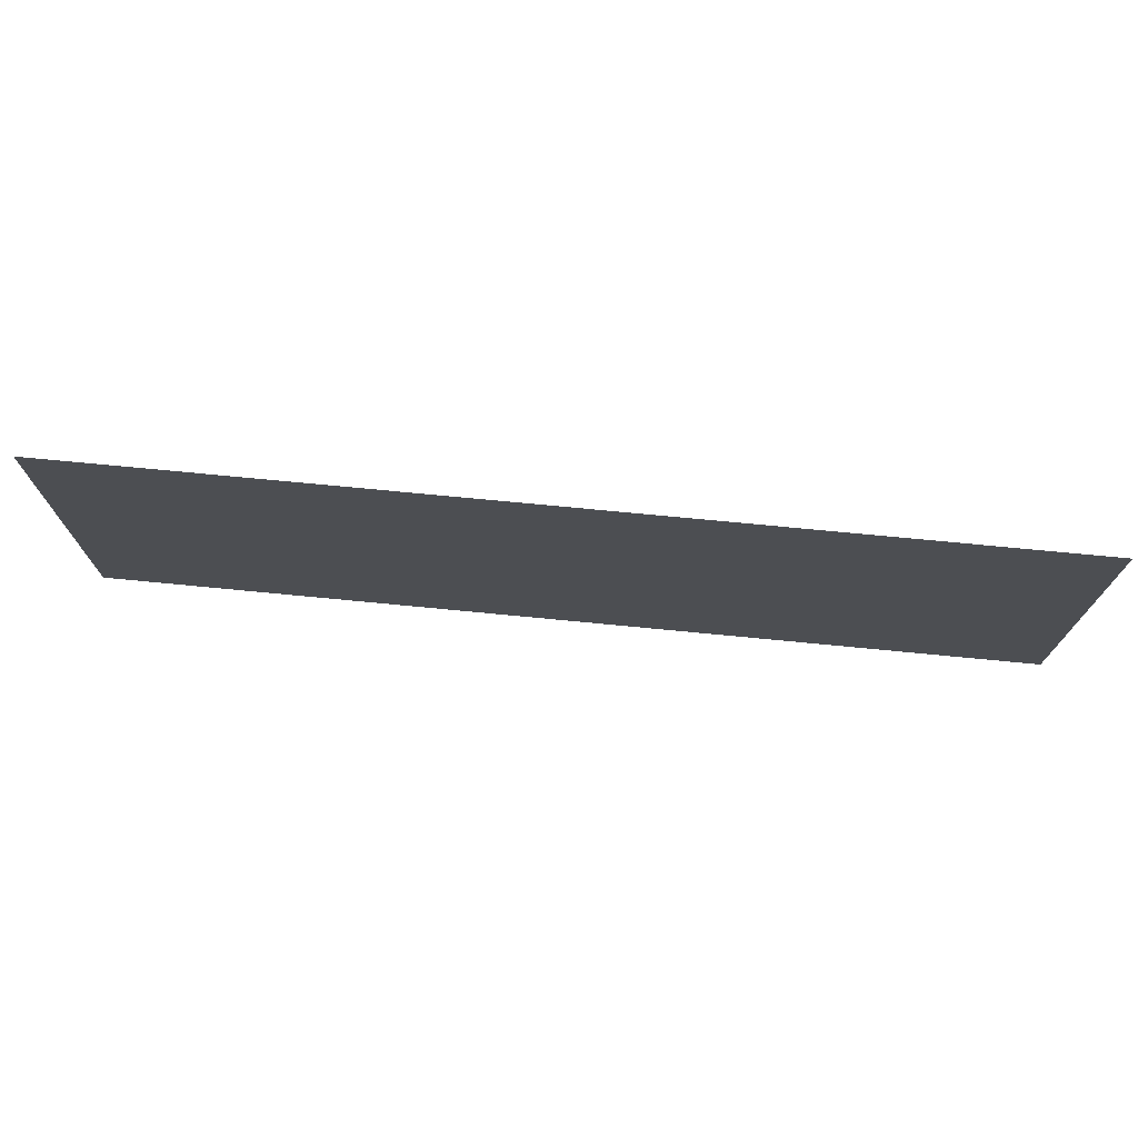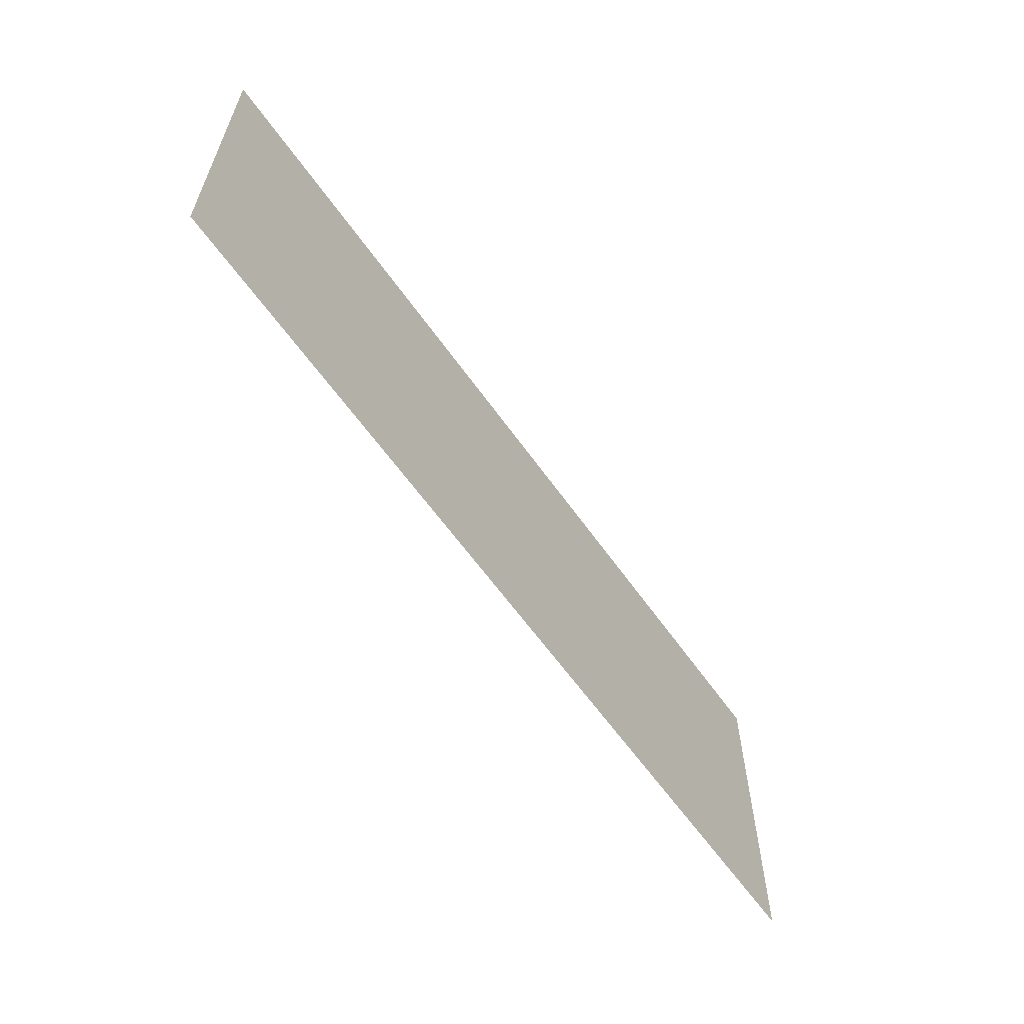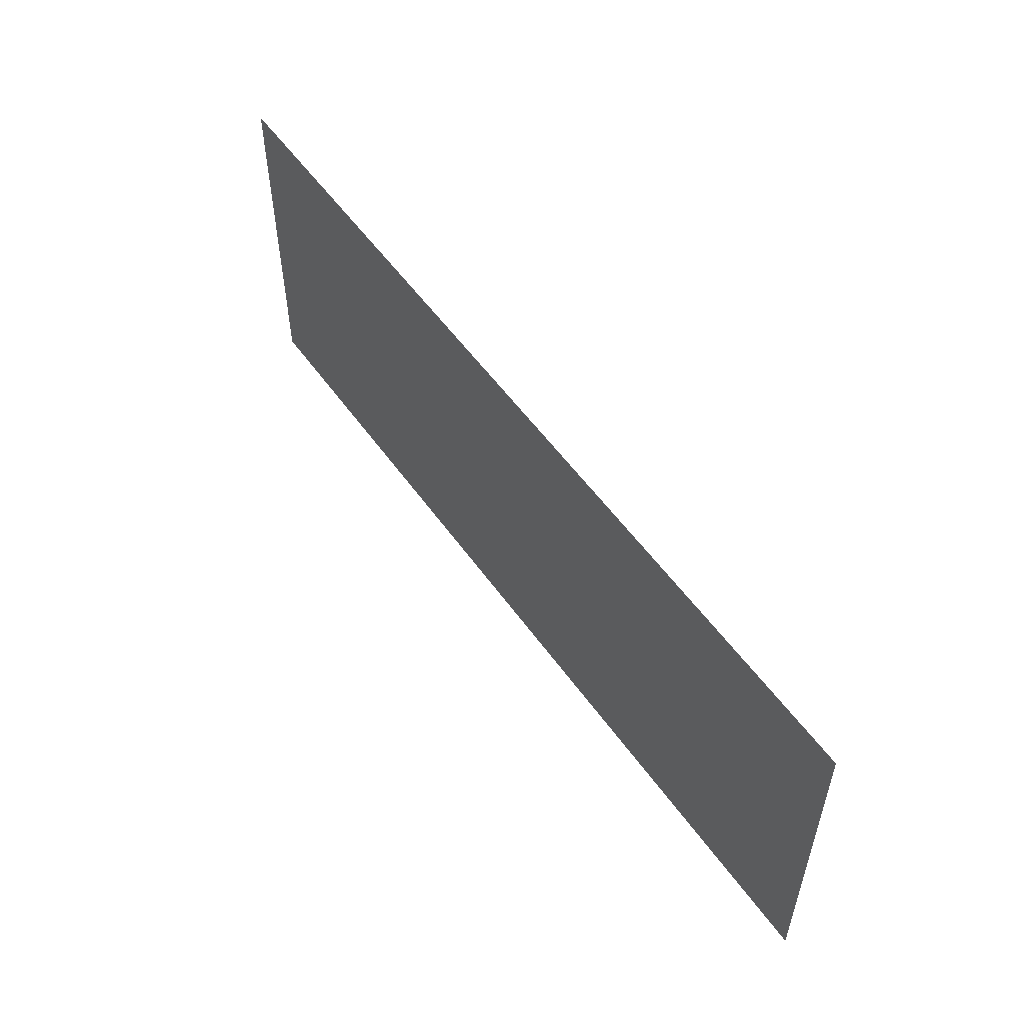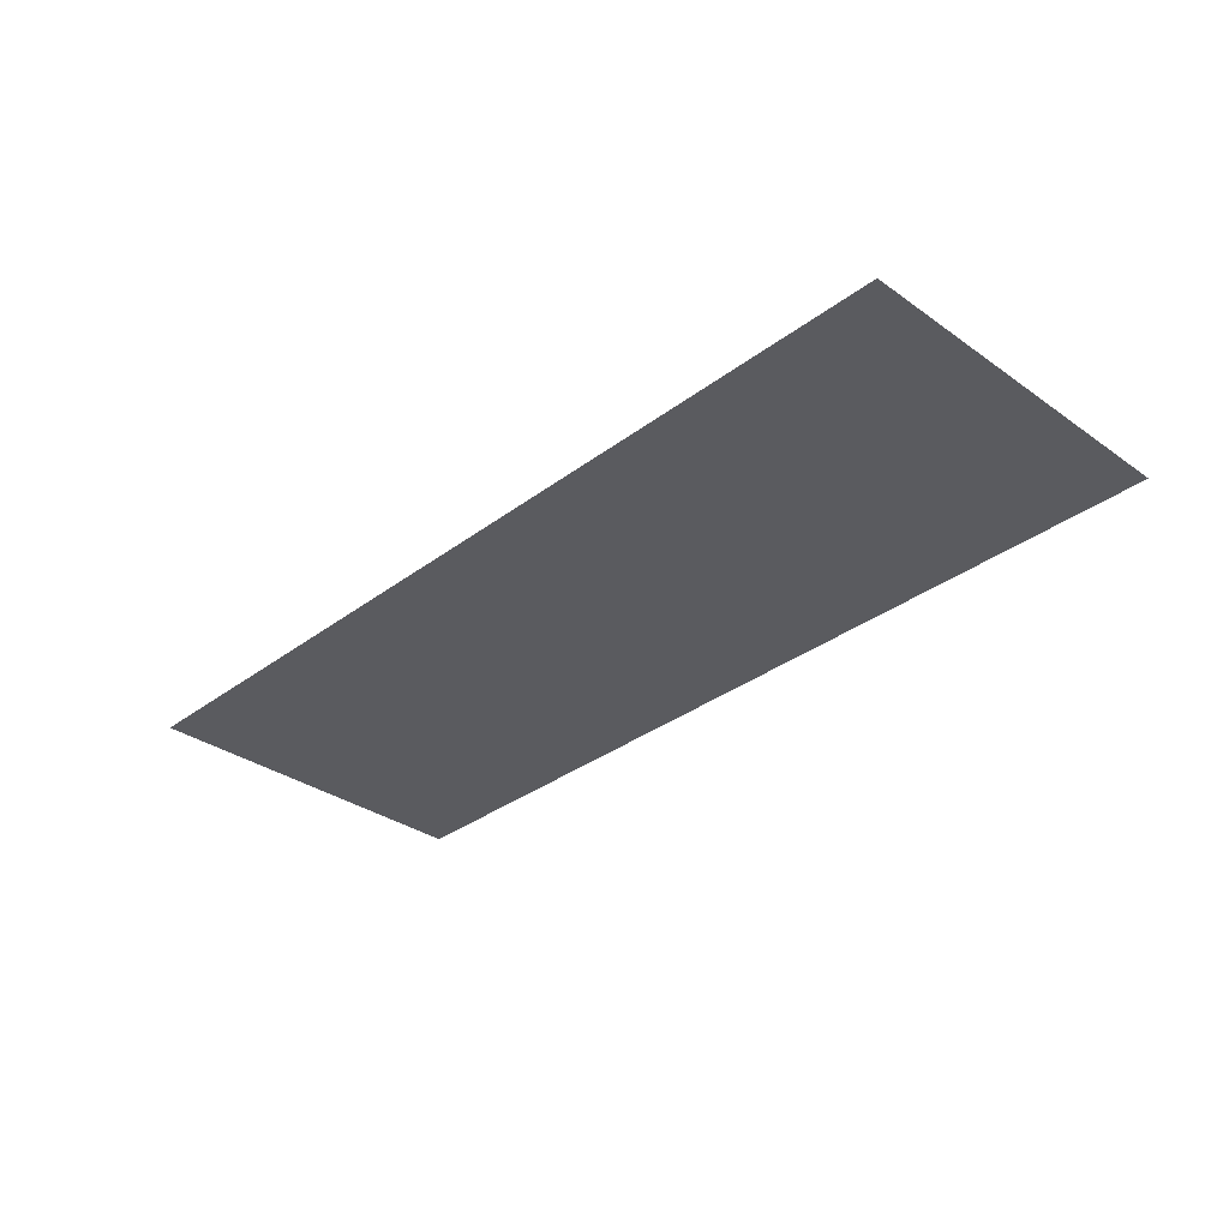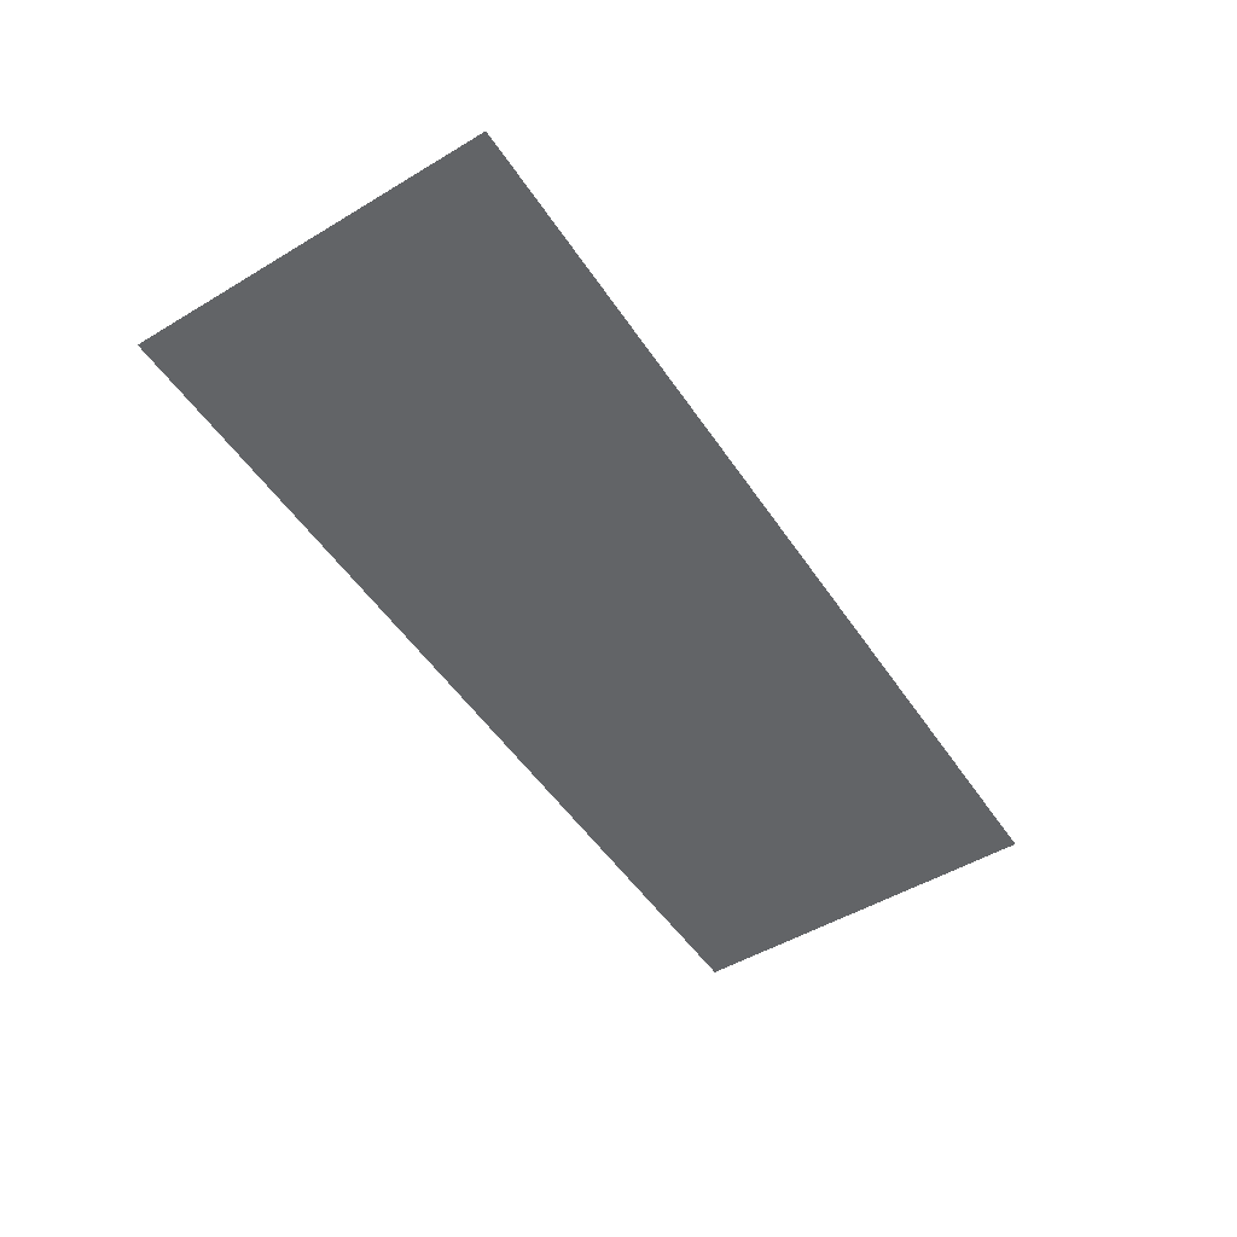
<metadata>
{"format":"obj","ext":"obj","renderer":"f3d","projection":"perspective","resolution":1024,"background":"white","views":[{"elev":73.3,"azim":-174.5,"up":"+Z"},{"elev":-60.7,"azim":125.0,"up":"+Z"},{"elev":54.0,"azim":-124.6,"up":"+Z"},{"elev":-33.2,"azim":45.9,"up":"+Y"},{"elev":-51.1,"azim":122.9,"up":"+Y"}]}
</metadata>
<code>
o Text.047_Font_Curve.055
v 0.283 0 -0.267
v 0.04 0 -0.267
v 0.04 0 -0.174
v 0.283 0 -0.174
f 3 1 2
f 3 4 1

</code>
